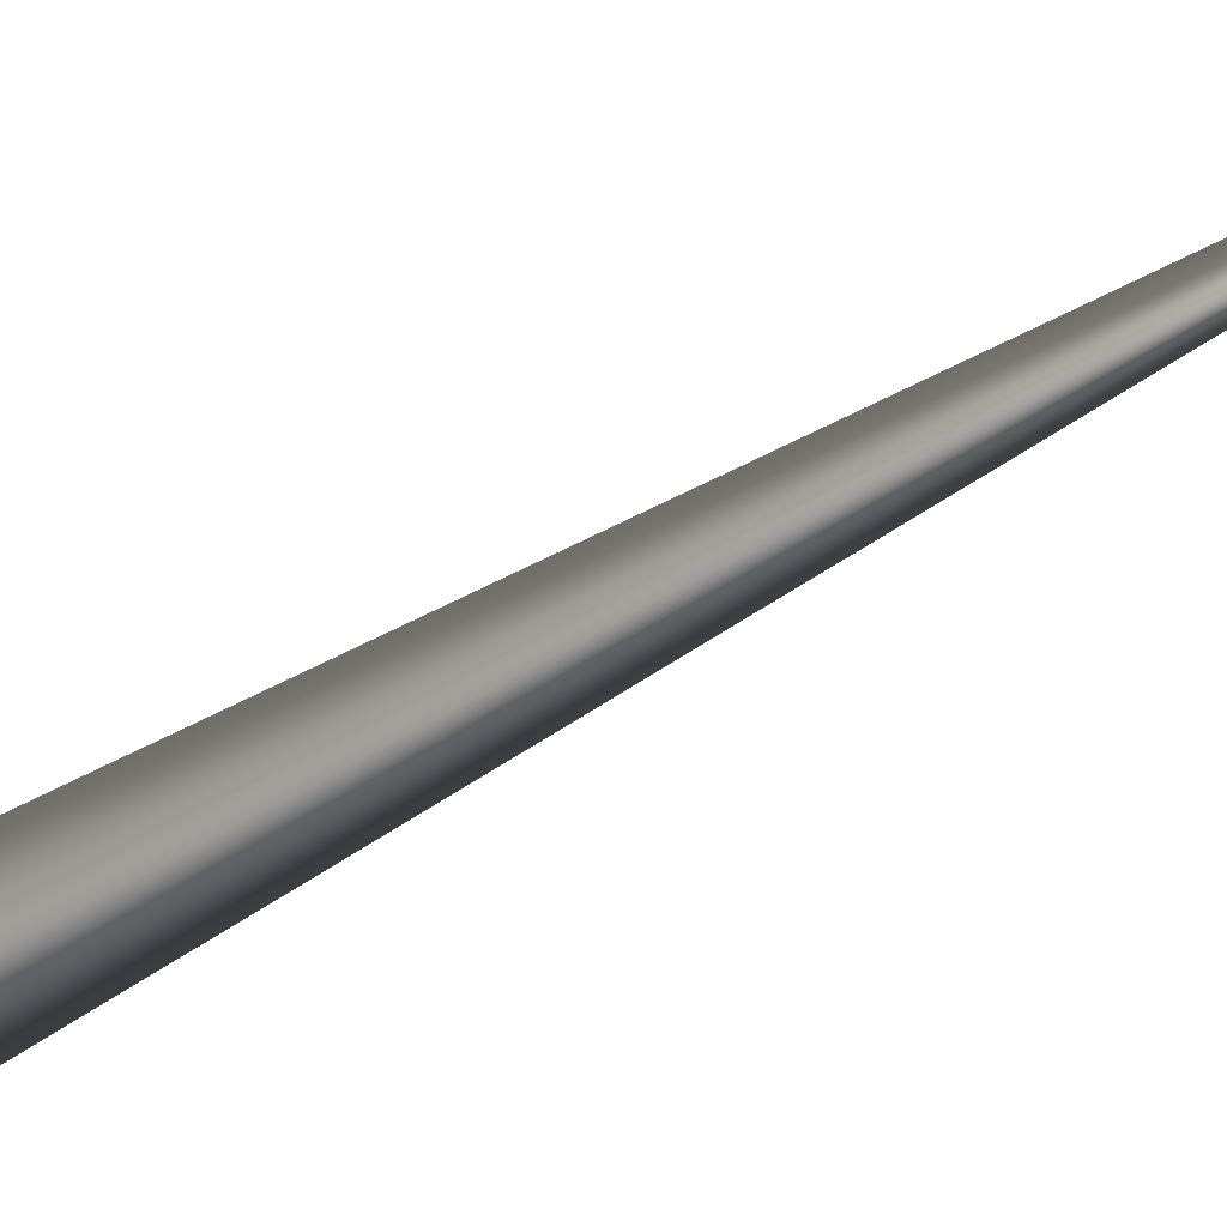
<metadata>
{"format":"obj","ext":"obj","renderer":"f3d","projection":"perspective","resolution":1024,"background":"white","views":[{"elev":-45.7,"azim":-42.5,"up":"+Y"}]}
</metadata>
<code>
v 0.3454 0.2425 0.9328
v 0.03264 -0.003947 -0.05168
v 0.3454 0.2428 0.9326
v 0.3453 0.2431 0.9323
v 0.3453 0.2434 0.932
v 0.3452 0.2436 0.9318
v 0.3452 0.2439 0.9315
v 0.3452 0.2442 0.9313
v 0.3451 0.2445 0.931
v 0.3451 0.2448 0.9307
v 0.345 0.245 0.9305
v 0.345 0.2453 0.9302
v 0.3449 0.2456 0.9299
v 0.3449 0.2459 0.9297
v 0.3448 0.2462 0.9294
v 0.3448 0.2465 0.9291
v 0.3448 0.2467 0.9289
v 0.3447 0.247 0.9286
v 0.3447 0.2473 0.9284
v 0.3446 0.2476 0.9281
v 0.3446 0.2478 0.9278
v 0.3445 0.2481 0.9276
v 0.3445 0.2484 0.9273
v 0.3444 0.2487 0.927
v 0.3444 0.249 0.9268
v 0.3443 0.2492 0.9265
v 0.3443 0.2495 0.9262
v 0.3442 0.2498 0.926
v 0.3442 0.2501 0.9257
v 0.3441 0.2504 0.9254
v 0.3441 0.2506 0.9252
v 0.344 0.2509 0.9249
v 0.3413 0.263 0.913
v -0.03075 0.1036 -0.01362
v -0.04419 -0.01603 -0.02214
v -0.02071 0.1049 -0.02109
v 0.03257 -0.003879 -0.05173
v -0.04288 -0.0137 -0.02603
v -0.02085 0.1049 -0.021
v 0.0325 -0.003811 -0.05178
v 0.03243 -0.003743 -0.05182
v 0.03237 -0.003675 -0.05187
v 0.0323 -0.003608 -0.05192
v 0.03223 -0.00354 -0.05196
v 0.03216 -0.003472 -0.05201
v 0.0321 -0.003405 -0.05206
v 0.03203 -0.003338 -0.0521
v 0.03196 -0.00327 -0.05215
v 0.03189 -0.003203 -0.05219
v 0.03182 -0.003136 -0.05224
v 0.03175 -0.003069 -0.05229
v 0.03168 -0.003002 -0.05233
v 0.03161 -0.002936 -0.05238
v 0.03154 -0.002869 -0.05242
v 0.03147 -0.002802 -0.05247
v 0.0314 -0.002736 -0.05251
v 0.03133 -0.00267 -0.05256
v 0.03126 -0.002603 -0.05261
v 0.03119 -0.002537 -0.05265
v 0.03112 -0.002471 -0.05269
v 0.03105 -0.002405 -0.05274
v 0.03098 -0.002339 -0.05278
v 0.03091 -0.002273 -0.05283
v 0.03084 -0.002208 -0.05287
v 0.03077 -0.002142 -0.05292
v 0.03069 -0.002077 -0.05296
v 0.03062 -0.002011 -0.05301
v 0.03055 -0.001946 -0.05305
v 0.03048 -0.001881 -0.05309
v 0.03041 -0.001816 -0.05314
v 0.03033 -0.001751 -0.05318
v 0.03026 -0.001686 -0.05322
v 0.03019 -0.001622 -0.05327
v 0.03011 -0.001557 -0.05331
v 0.03004 -0.001492 -0.05335
v 0.02997 -0.001428 -0.0534
v 0.02989 -0.001364 -0.05344
v 0.02982 -0.001299 -0.05348
v 0.02975 -0.001235 -0.05352
v 0.02967 -0.001171 -0.05357
v 0.0296 -0.001108 -0.05361
v 0.02952 -0.001044 -0.05365
v 0.02945 -0.00098 -0.05369
v 0.02937 -0.000917 -0.05373
v 0.0293 -0.000853 -0.05377
v 0.02922 -0.00079 -0.05382
v 0.02915 -0.000727 -0.05386
v 0.02907 -0.000664 -0.0539
v 0.029 -0.000602 -0.05394
v 0.02892 -0.000541 -0.05398
v 0.02885 -0.000482 -0.05401
v 0.02878 -0.000425 -0.05405
v 0.02871 -0.000368 -0.05409
v 0.02865 -0.000313 -0.05412
v 0.02858 -0.00026 -0.05416
v 0.02851 -0.000207 -0.05419
v 0.02845 -0.000156 -0.05422
v 0.02839 -0.000107 -0.05425
v 0.02833 -5.8e-05 -0.05428
v 0.02827 -1.1e-05 -0.05431
v 0.02821 3.5e-05 -0.05434
v 0.02816 7.9e-05 -0.05437
v 0.0281 0.000122 -0.0544
v 0.02805 0.000164 -0.05443
v 0.028 0.000205 -0.05445
v 0.02795 0.000244 -0.05448
v 0.0279 0.000282 -0.0545
v 0.02785 0.000319 -0.05452
v 0.02781 0.000354 -0.05454
v 0.02776 0.000389 -0.05457
v 0.02772 0.000422 -0.05459
v 0.02768 0.000454 -0.05461
v 0.02764 0.000484 -0.05462
v 0.0276 0.000513 -0.05464
v 0.02757 0.000541 -0.05466
v 0.02753 0.000568 -0.05468
v 0.0275 0.000594 -0.05469
v 0.02747 0.000618 -0.05471
v 0.02744 0.000641 -0.05472
v 0.02741 0.000663 -0.05474
v 0.02738 0.000683 -0.05475
v 0.02736 0.000703 -0.05476
v 0.02733 0.000721 -0.05477
v 0.02731 0.000738 -0.05478
v 0.02729 0.000754 -0.05479
v 0.02727 0.000768 -0.0548
v 0.02725 0.000781 -0.05481
v 0.02724 0.000794 -0.05482
v 0.02722 0.000804 -0.05482
v 0.02721 0.000814 -0.05483
v 0.0272 0.000823 -0.05484
v 0.02719 0.00083 -0.05484
v 0.02718 0.000836 -0.05484
v 0.02717 0.000841 -0.05485
v 0.02717 0.000844 -0.05485
v 0.02716 0.000848 -0.05485
v -0.0429 -0.01373 -0.02598
v -0.04292 -0.01376 -0.02593
v -0.04294 -0.01379 -0.02588
v -0.04296 -0.01382 -0.02583
v -0.04298 -0.01385 -0.02578
v -0.043 -0.01388 -0.02573
v -0.04302 -0.01392 -0.02568
v -0.04304 -0.01395 -0.02563
v -0.04306 -0.01398 -0.02558
v -0.04308 -0.01401 -0.02552
v -0.0431 -0.01404 -0.02547
v -0.04312 -0.01407 -0.02542
v -0.04314 -0.0141 -0.02537
v -0.04316 -0.01413 -0.02532
v -0.04318 -0.01417 -0.02527
v -0.0432 -0.0142 -0.02522
v -0.04322 -0.01423 -0.02517
v -0.04324 -0.01426 -0.02511
v -0.04326 -0.01429 -0.02506
v -0.04328 -0.01432 -0.02501
v -0.0433 -0.01435 -0.02496
v -0.04332 -0.01439 -0.02491
v -0.04334 -0.01442 -0.02486
v -0.04336 -0.01445 -0.02481
v -0.04338 -0.01448 -0.02475
v -0.0434 -0.01451 -0.0247
v -0.04341 -0.01454 -0.02465
v -0.04343 -0.01457 -0.0246
v -0.04345 -0.0146 -0.02455
v -0.04347 -0.01464 -0.0245
v 0.344 0.2512 0.9246
v -0.04349 -0.01467 -0.02444
v 0.3439 0.2515 0.9244
v -0.04351 -0.0147 -0.02439
v 0.3439 0.2517 0.9241
v -0.04352 -0.01473 -0.02434
v 0.3438 0.252 0.9239
v -0.04354 -0.01476 -0.02429
v 0.3438 0.2523 0.9236
v -0.04356 -0.01479 -0.02424
v 0.3437 0.2526 0.9233
v -0.04358 -0.01482 -0.02419
v 0.3437 0.2528 0.9231
v -0.0436 -0.01486 -0.02413
v 0.3436 0.2531 0.9228
v -0.04361 -0.01489 -0.02408
v 0.3435 0.2534 0.9225
v -0.04363 -0.01492 -0.02403
v 0.3435 0.2537 0.9223
v -0.04365 -0.01495 -0.02398
v 0.3434 0.2539 0.922
v -0.04367 -0.01498 -0.02392
v 0.3434 0.2542 0.9217
v -0.04368 -0.01501 -0.02387
v 0.3433 0.2545 0.9215
v -0.0437 -0.01504 -0.02382
v 0.3433 0.2548 0.9212
v -0.04372 -0.01508 -0.02377
v 0.3432 0.255 0.9209
v -0.04374 -0.01511 -0.02371
v 0.3431 0.2553 0.9206
v -0.04375 -0.01514 -0.02366
v 0.3431 0.2556 0.9204
v -0.04377 -0.01517 -0.02361
v 0.343 0.2559 0.9201
v -0.04378 -0.0152 -0.02356
v 0.343 0.2561 0.9198
v -0.0438 -0.01523 -0.0235
v 0.3429 0.2564 0.9196
v -0.04382 -0.01526 -0.02345
v 0.3428 0.2567 0.9193
v -0.04383 -0.01529 -0.0234
v 0.3428 0.2569 0.9191
v -0.04385 -0.01532 -0.02335
v 0.3427 0.2572 0.9188
v -0.04387 -0.01535 -0.0233
v 0.3427 0.2574 0.9186
v -0.04388 -0.01538 -0.02325
v 0.3426 0.2577 0.9183
v -0.04389 -0.01541 -0.0232
v 0.3426 0.2579 0.9181
v -0.04391 -0.01544 -0.02315
v 0.3425 0.2581 0.9179
v -0.04392 -0.01546 -0.02311
v 0.3425 0.2584 0.9176
v -0.04394 -0.01549 -0.02306
v 0.3424 0.2586 0.9174
v -0.04395 -0.01552 -0.02302
v 0.3424 0.2588 0.9172
v -0.04396 -0.01554 -0.02298
v 0.3423 0.259 0.917
v -0.04397 -0.01557 -0.02294
v 0.3423 0.2592 0.9168
v -0.04398 -0.01559 -0.0229
v 0.3422 0.2594 0.9166
v -0.04399 -0.01561 -0.02286
v 0.3422 0.2596 0.9164
v -0.04401 -0.01564 -0.02282
v 0.3421 0.2598 0.9162
v -0.04402 -0.01566 -0.02278
v 0.3421 0.26 0.916
v -0.04403 -0.01568 -0.02275
v 0.342 0.2602 0.9158
v -0.04404 -0.0157 -0.02271
v 0.342 0.2603 0.9157
v -0.04405 -0.01572 -0.02268
v 0.3419 0.2605 0.9155
v -0.04405 -0.01574 -0.02264
v 0.3419 0.2607 0.9153
v -0.04406 -0.01576 -0.02261
v 0.3419 0.2608 0.9152
v -0.04407 -0.01578 -0.02258
v 0.3418 0.261 0.915
v -0.04408 -0.01579 -0.02255
v 0.3418 0.2611 0.9149
v -0.04409 -0.01581 -0.02252
v 0.3417 0.2612 0.9147
v -0.0441 -0.01583 -0.02249
v 0.3417 0.2614 0.9146
v -0.0441 -0.01584 -0.02247
v 0.3417 0.2615 0.9145
v -0.04411 -0.01586 -0.02244
v 0.3416 0.2616 0.9144
v -0.04412 -0.01587 -0.02242
v 0.3416 0.2617 0.9142
v -0.04412 -0.01588 -0.02239
v 0.3416 0.2619 0.9141
v -0.04413 -0.0159 -0.02237
v 0.3416 0.262 0.914
v -0.04414 -0.01591 -0.02235
v 0.3415 0.2621 0.9139
v -0.04414 -0.01592 -0.02233
v 0.3415 0.2622 0.9138
v -0.04414 -0.01593 -0.02231
v 0.3415 0.2623 0.9137
v -0.04415 -0.01594 -0.02229
v 0.3415 0.2623 0.9136
v -0.04415 -0.01595 -0.02227
v 0.3414 0.2624 0.9136
v -0.04416 -0.01596 -0.02226
v 0.3414 0.2625 0.9135
v -0.04416 -0.01597 -0.02224
v 0.3414 0.2626 0.9134
v -0.04417 -0.01598 -0.02223
v 0.3414 0.2626 0.9133
v -0.04417 -0.01599 -0.02221
v 0.3414 0.2627 0.9133
v -0.04417 -0.01599 -0.0222
v 0.3413 0.2627 0.9132
v -0.04418 -0.016 -0.02219
v 0.3413 0.2628 0.9132
v -0.04418 -0.01601 -0.02218
v 0.3413 0.2628 0.9131
v -0.04418 -0.01601 -0.02217
v 0.3413 0.2629 0.9131
v -0.04418 -0.01602 -0.02217
v 0.3413 0.2629 0.9131
v -0.04418 -0.01602 -0.02216
v 0.3413 0.2629 0.913
v -0.04419 -0.01602 -0.02215
v 0.3413 0.2629 0.913
v -0.04419 -0.01603 -0.02215
v 0.3413 0.263 0.913
v -0.021 0.1049 -0.0209
v -0.02114 0.1049 -0.02081
v -0.02129 0.1049 -0.02072
v -0.02143 0.1049 -0.02062
v -0.02158 0.1049 -0.02053
v -0.02172 0.1048 -0.02043
v -0.02186 0.1048 -0.02034
v -0.022 0.1048 -0.02024
v -0.02215 0.1048 -0.02014
v -0.02229 0.1048 -0.02005
v -0.02243 0.1048 -0.01995
v -0.02257 0.1048 -0.01986
v -0.02271 0.1048 -0.01976
v -0.02286 0.1047 -0.01966
v -0.023 0.1047 -0.01957
v -0.02314 0.1047 -0.01947
v -0.02328 0.1047 -0.01937
v -0.02342 0.1047 -0.01928
v -0.02356 0.1047 -0.01918
v -0.0237 0.1047 -0.01908
v -0.02384 0.1047 -0.01898
v -0.02397 0.1046 -0.01889
v -0.02411 0.1046 -0.01879
v -0.02425 0.1046 -0.01869
v -0.02439 0.1046 -0.01859
v -0.02453 0.1046 -0.01849
v -0.02467 0.1046 -0.0184
v -0.0248 0.1045 -0.0183
v -0.02494 0.1045 -0.0182
v -0.02508 0.1045 -0.0181
v -0.02522 0.1045 -0.018
v -0.02535 0.1045 -0.0179
v -0.02549 0.1045 -0.0178
v -0.02562 0.1045 -0.0177
v -0.02576 0.1044 -0.0176
v -0.02589 0.1044 -0.0175
v -0.02603 0.1044 -0.0174
v -0.02616 0.1044 -0.0173
v -0.0263 0.1044 -0.0172
v -0.02643 0.1043 -0.0171
v -0.02657 0.1043 -0.017
v -0.0267 0.1043 -0.0169
v -0.02683 0.1043 -0.01679
v -0.02697 0.1043 -0.01669
v -0.0271 0.1042 -0.01659
v -0.02723 0.1042 -0.01649
v -0.02736 0.1042 -0.01639
v -0.02749 0.1042 -0.01628
v -0.02763 0.1042 -0.01618
v -0.02775 0.1041 -0.01608
v -0.02788 0.1041 -0.01598
v -0.028 0.1041 -0.01589
v -0.02812 0.1041 -0.01579
v -0.02824 0.1041 -0.0157
v -0.02835 0.104 -0.01561
v -0.02847 0.104 -0.01552
v -0.02857 0.104 -0.01543
v -0.02868 0.104 -0.01535
v -0.02878 0.104 -0.01526
v -0.02888 0.104 -0.01518
v -0.02898 0.1039 -0.0151
v -0.02908 0.1039 -0.01503
v -0.02917 0.1039 -0.01495
v -0.02926 0.1039 -0.01488
v -0.02934 0.1039 -0.01481
v -0.02943 0.1039 -0.01474
v -0.02951 0.1038 -0.01467
v -0.02959 0.1038 -0.0146
v -0.02966 0.1038 -0.01454
v -0.02974 0.1038 -0.01448
v -0.02981 0.1038 -0.01442
v -0.02987 0.1038 -0.01437
v -0.02994 0.1038 -0.01431
v -0.03 0.1037 -0.01426
v -0.03006 0.1037 -0.01421
v -0.03012 0.1037 -0.01416
v -0.03018 0.1037 -0.01411
v -0.03023 0.1037 -0.01407
v -0.03028 0.1037 -0.01403
v -0.03033 0.1037 -0.01399
v -0.03037 0.1037 -0.01395
v -0.03041 0.1037 -0.01391
v -0.03045 0.1036 -0.01388
v -0.03049 0.1036 -0.01385
v -0.03053 0.1036 -0.01382
v -0.03056 0.1036 -0.01379
v -0.03059 0.1036 -0.01376
v -0.03061 0.1036 -0.01374
v -0.03064 0.1036 -0.01372
v -0.03066 0.1036 -0.0137
v -0.03068 0.1036 -0.01368
v -0.0307 0.1036 -0.01367
v -0.03071 0.1036 -0.01366
v -0.03073 0.1036 -0.01364
v -0.03074 0.1036 -0.01364
v -0.03074 0.1036 -0.01363
v -0.03075 0.1036 -0.01362
v -0.04419 -0.01603 -0.02215
f 1 2 3
f 1 3 4
f 1 4 5
f 1 5 6
f 1 6 7
f 1 7 8
f 1 8 9
f 1 9 10
f 1 10 11
f 1 11 12
f 1 12 13
f 1 13 14
f 1 14 15
f 1 15 16
f 1 16 17
f 1 17 18
f 1 18 19
f 1 19 20
f 1 20 21
f 1 21 22
f 1 22 23
f 1 23 24
f 1 24 25
f 1 25 26
f 1 26 27
f 1 27 28
f 1 28 29
f 1 29 30
f 1 30 31
f 1 31 32
f 1 32 33
f 1 33 34
f 1 34 35
f 1 35 2
f 36 2 37
f 36 38 39
f 36 39 33
f 36 37 40
f 36 40 41
f 36 41 42
f 36 42 43
f 36 43 44
f 36 44 45
f 36 45 46
f 36 46 47
f 36 47 48
f 36 48 49
f 36 49 50
f 36 50 51
f 36 51 52
f 36 52 53
f 36 53 54
f 36 54 55
f 36 55 56
f 36 56 57
f 36 57 58
f 36 58 59
f 36 59 60
f 36 60 61
f 36 61 62
f 36 62 63
f 36 63 64
f 36 64 65
f 36 65 66
f 36 66 67
f 36 67 68
f 36 68 69
f 36 69 70
f 36 70 71
f 36 71 72
f 36 72 73
f 36 73 74
f 36 74 75
f 36 75 76
f 36 76 77
f 36 77 78
f 36 78 79
f 36 79 80
f 36 80 81
f 36 81 82
f 36 82 83
f 36 83 84
f 36 84 85
f 36 85 86
f 36 86 87
f 36 87 88
f 36 88 89
f 36 89 90
f 36 90 91
f 36 91 92
f 36 92 93
f 36 93 94
f 36 94 95
f 36 95 96
f 36 96 97
f 36 97 98
f 36 98 99
f 36 99 100
f 36 100 101
f 36 101 102
f 36 102 103
f 36 103 104
f 36 104 105
f 36 105 106
f 36 106 107
f 36 107 108
f 36 108 109
f 36 109 110
f 36 110 111
f 36 111 112
f 36 112 113
f 36 113 114
f 36 114 115
f 36 115 116
f 36 116 117
f 36 117 118
f 36 118 119
f 36 119 120
f 36 120 121
f 36 121 122
f 36 122 123
f 36 123 124
f 36 124 125
f 36 125 126
f 36 126 127
f 36 127 128
f 36 128 129
f 36 129 130
f 36 130 131
f 36 131 132
f 36 132 133
f 36 133 134
f 36 134 135
f 36 135 136
f 36 33 2
f 36 136 38
f 2 38 78
f 2 137 38
f 2 4 3
f 2 40 37
f 2 138 137
f 2 5 4
f 2 41 40
f 2 139 138
f 2 6 5
f 2 42 41
f 2 140 139
f 2 7 6
f 2 43 42
f 2 141 140
f 2 8 7
f 2 44 43
f 2 142 141
f 2 9 8
f 2 45 44
f 2 143 142
f 2 10 9
f 2 46 45
f 2 144 143
f 2 11 10
f 2 47 46
f 2 145 144
f 2 12 11
f 2 48 47
f 2 146 145
f 2 13 12
f 2 49 48
f 2 147 146
f 2 14 13
f 2 50 49
f 2 148 147
f 2 15 14
f 2 51 50
f 2 149 148
f 2 16 15
f 2 52 51
f 2 150 149
f 2 17 16
f 2 53 52
f 2 151 150
f 2 18 17
f 2 54 53
f 2 152 151
f 2 19 18
f 2 55 54
f 2 153 152
f 2 20 19
f 2 56 55
f 2 154 153
f 2 21 20
f 2 57 56
f 2 155 154
f 2 22 21
f 2 58 57
f 2 156 155
f 2 23 22
f 2 59 58
f 2 157 156
f 2 24 23
f 2 60 59
f 2 158 157
f 2 25 24
f 2 61 60
f 2 159 158
f 2 26 25
f 2 62 61
f 2 160 159
f 2 27 26
f 2 63 62
f 2 161 160
f 2 28 27
f 2 64 63
f 2 162 161
f 2 29 28
f 2 65 64
f 2 163 162
f 2 30 29
f 2 66 65
f 2 164 163
f 2 31 30
f 2 67 66
f 2 165 164
f 2 32 31
f 2 68 67
f 2 166 165
f 2 167 32
f 2 69 68
f 2 168 166
f 2 169 167
f 2 70 69
f 2 170 168
f 2 171 169
f 2 71 70
f 2 172 170
f 2 173 171
f 2 72 71
f 2 174 172
f 2 175 173
f 2 73 72
f 2 176 174
f 2 177 175
f 2 74 73
f 2 178 176
f 2 179 177
f 2 75 74
f 2 180 178
f 2 181 179
f 2 76 75
f 2 182 180
f 2 183 181
f 2 77 76
f 2 184 182
f 2 185 183
f 2 78 77
f 2 186 184
f 2 187 185
f 2 188 186
f 2 189 187
f 2 190 188
f 2 191 189
f 2 192 190
f 2 193 191
f 2 194 192
f 2 195 193
f 2 196 194
f 2 197 195
f 2 198 196
f 2 199 197
f 2 200 198
f 2 201 199
f 2 202 200
f 2 203 201
f 2 204 202
f 2 205 203
f 2 206 204
f 2 207 205
f 2 208 206
f 2 209 207
f 2 210 208
f 2 211 209
f 2 212 210
f 2 213 211
f 2 214 212
f 2 215 213
f 2 216 214
f 2 217 215
f 2 218 216
f 2 219 217
f 2 220 218
f 2 221 219
f 2 222 220
f 2 223 221
f 2 224 222
f 2 225 223
f 2 226 224
f 2 227 225
f 2 228 226
f 2 229 227
f 2 230 228
f 2 231 229
f 2 232 230
f 2 233 231
f 2 234 232
f 2 235 233
f 2 236 234
f 2 237 235
f 2 238 236
f 2 239 237
f 2 240 238
f 2 241 239
f 2 242 240
f 2 243 241
f 2 244 242
f 2 245 243
f 2 246 244
f 2 247 245
f 2 248 246
f 2 249 247
f 2 250 248
f 2 251 249
f 2 252 250
f 2 253 251
f 2 254 252
f 2 255 253
f 2 256 254
f 2 257 255
f 2 258 256
f 2 259 257
f 2 260 258
f 2 261 259
f 2 262 260
f 2 263 261
f 2 264 262
f 2 265 263
f 2 266 264
f 2 267 265
f 2 268 266
f 2 269 267
f 2 270 268
f 2 271 269
f 2 272 270
f 2 273 271
f 2 274 272
f 2 275 273
f 2 276 274
f 2 277 275
f 2 278 276
f 2 279 277
f 2 280 278
f 2 281 279
f 2 282 280
f 2 283 281
f 2 284 282
f 2 285 283
f 2 286 284
f 2 287 285
f 2 288 286
f 2 289 287
f 2 290 288
f 2 291 289
f 2 292 290
f 2 293 291
f 2 294 292
f 2 295 293
f 2 296 294
f 2 297 295
f 2 298 296
f 2 299 297
f 2 33 299
f 2 35 298
f 38 137 34
f 38 300 39
f 38 301 300
f 38 302 301
f 38 303 302
f 38 304 303
f 38 305 304
f 38 306 305
f 38 307 306
f 38 308 307
f 38 309 308
f 38 310 309
f 38 311 310
f 38 312 311
f 38 313 312
f 38 314 313
f 38 315 314
f 38 316 315
f 38 317 316
f 38 318 317
f 38 319 318
f 38 320 319
f 38 321 320
f 38 322 321
f 38 323 322
f 38 324 323
f 38 325 324
f 38 326 325
f 38 327 326
f 38 328 327
f 38 329 328
f 38 330 329
f 38 331 330
f 38 332 331
f 38 333 332
f 38 334 333
f 38 335 334
f 38 336 335
f 38 337 336
f 38 338 337
f 38 339 338
f 38 79 78
f 38 340 339
f 38 80 79
f 38 341 340
f 38 81 80
f 38 342 341
f 38 82 81
f 38 343 342
f 38 83 82
f 38 344 343
f 38 84 83
f 38 345 344
f 38 85 84
f 38 346 345
f 38 86 85
f 38 347 346
f 38 87 86
f 38 348 347
f 38 88 87
f 38 349 348
f 38 89 88
f 38 350 349
f 38 90 89
f 38 351 350
f 38 91 90
f 38 352 351
f 38 92 91
f 38 353 352
f 38 93 92
f 38 354 353
f 38 94 93
f 38 355 354
f 38 95 94
f 38 356 355
f 38 96 95
f 38 357 356
f 38 97 96
f 38 358 357
f 38 98 97
f 38 359 358
f 38 99 98
f 38 360 359
f 38 100 99
f 38 361 360
f 38 101 100
f 38 362 361
f 38 102 101
f 38 363 362
f 38 103 102
f 38 364 363
f 38 104 103
f 38 365 364
f 38 105 104
f 38 366 365
f 38 106 105
f 38 367 366
f 38 107 106
f 38 368 367
f 38 108 107
f 38 369 368
f 38 109 108
f 38 370 369
f 38 110 109
f 38 371 370
f 38 111 110
f 38 372 371
f 38 112 111
f 38 373 372
f 38 113 112
f 38 374 373
f 38 114 113
f 38 375 374
f 38 115 114
f 38 376 375
f 38 116 115
f 38 377 376
f 38 117 116
f 38 378 377
f 38 118 117
f 38 379 378
f 38 119 118
f 38 380 379
f 38 120 119
f 38 381 380
f 38 121 120
f 38 382 381
f 38 122 121
f 38 383 382
f 38 123 122
f 38 384 383
f 38 124 123
f 38 385 384
f 38 125 124
f 38 386 385
f 38 126 125
f 38 387 386
f 38 127 126
f 38 388 387
f 38 128 127
f 38 389 388
f 38 129 128
f 38 390 389
f 38 130 129
f 38 391 390
f 38 131 130
f 38 392 391
f 38 132 131
f 38 393 392
f 38 133 132
f 38 394 393
f 38 395 394
f 38 396 395
f 38 34 396
f 38 136 133
f 39 300 33
f 137 138 34
f 300 301 33
f 138 139 34
f 301 302 33
f 139 140 34
f 302 303 33
f 140 141 34
f 303 304 33
f 141 142 34
f 304 305 33
f 142 143 34
f 305 306 33
f 143 144 34
f 306 307 33
f 144 145 34
f 307 308 33
f 145 146 34
f 308 309 33
f 146 147 34
f 309 310 33
f 147 148 34
f 310 311 33
f 148 149 34
f 311 312 33
f 149 150 34
f 312 313 33
f 150 151 34
f 313 314 33
f 151 152 34
f 314 315 33
f 152 153 34
f 315 316 33
f 153 154 34
f 316 317 33
f 154 155 34
f 317 318 33
f 155 156 34
f 318 319 33
f 156 157 34
f 319 320 33
f 157 158 34
f 320 321 33
f 158 159 34
f 321 322 33
f 159 160 34
f 322 323 33
f 160 161 34
f 323 324 33
f 161 162 34
f 324 325 33
f 162 163 34
f 325 326 33
f 163 164 34
f 326 327 33
f 164 165 34
f 327 328 33
f 165 166 34
f 32 167 33
f 328 329 33
f 166 168 34
f 167 169 33
f 329 330 33
f 168 170 34
f 169 171 33
f 330 331 33
f 170 172 34
f 171 173 33
f 331 332 33
f 172 174 34
f 173 175 33
f 332 333 33
f 174 176 34
f 175 177 33
f 333 334 33
f 176 178 34
f 177 179 33
f 334 335 33
f 178 180 34
f 179 181 33
f 335 336 33
f 180 182 34
f 181 183 33
f 336 337 33
f 182 184 34
f 183 185 33
f 337 338 33
f 184 186 34
f 185 187 33
f 338 339 33
f 186 188 34
f 187 189 33
f 339 340 33
f 188 190 34
f 189 191 33
f 340 341 33
f 190 192 34
f 191 193 33
f 341 342 33
f 192 194 34
f 193 195 33
f 342 343 33
f 194 196 34
f 195 197 33
f 343 344 33
f 196 198 34
f 197 199 33
f 344 345 33
f 198 200 34
f 199 201 33
f 345 346 33
f 200 202 34
f 201 203 277
f 201 277 279
f 201 279 33
f 346 347 33
f 202 204 34
f 203 205 219
f 203 219 221
f 203 221 223
f 203 223 225
f 203 225 227
f 203 227 229
f 203 229 231
f 203 231 233
f 203 233 235
f 203 235 237
f 203 237 239
f 203 239 241
f 203 241 243
f 203 243 245
f 203 245 247
f 203 247 249
f 203 249 251
f 203 251 253
f 203 253 255
f 203 255 257
f 203 257 259
f 203 259 261
f 203 261 263
f 203 263 265
f 203 265 267
f 203 267 269
f 203 269 271
f 203 271 273
f 203 273 275
f 203 275 277
f 347 348 33
f 204 206 34
f 205 207 209
f 205 209 211
f 205 211 213
f 205 213 215
f 205 215 217
f 205 217 219
f 348 349 33
f 206 208 34
f 349 350 33
f 208 210 34
f 350 351 33
f 210 212 34
f 351 352 33
f 212 214 34
f 352 353 33
f 214 216 34
f 353 354 33
f 216 218 34
f 354 355 33
f 218 220 34
f 355 356 33
f 220 222 34
f 356 357 33
f 222 224 34
f 357 358 33
f 224 226 34
f 358 359 33
f 226 228 34
f 359 360 33
f 228 230 34
f 360 361 33
f 230 232 34
f 361 362 33
f 232 234 34
f 362 363 33
f 234 236 34
f 363 364 33
f 236 238 34
f 364 365 33
f 238 240 34
f 365 366 33
f 240 242 34
f 366 367 33
f 242 244 34
f 367 368 33
f 244 246 34
f 368 369 33
f 246 248 34
f 369 370 33
f 248 250 34
f 370 371 33
f 250 252 34
f 371 372 33
f 252 254 34
f 372 373 33
f 254 256 34
f 373 374 33
f 256 258 34
f 374 375 33
f 258 260 34
f 375 376 33
f 260 262 34
f 376 377 33
f 262 264 34
f 377 378 33
f 264 266 34
f 378 379 33
f 266 268 34
f 379 380 33
f 268 270 34
f 380 381 33
f 270 272 34
f 381 382 33
f 272 274 34
f 382 383 33
f 274 276 34
f 383 384 33
f 276 278 34
f 384 385 33
f 278 280 34
f 279 281 33
f 385 386 33
f 280 282 34
f 281 283 33
f 386 387 33
f 282 284 34
f 283 285 33
f 387 388 33
f 284 286 34
f 285 287 33
f 388 389 33
f 286 288 34
f 287 289 33
f 389 390 33
f 288 290 34
f 289 291 33
f 390 391 33
f 290 292 34
f 291 293 33
f 391 392 33
f 292 294 34
f 293 295 33
f 392 393 33
f 294 296 34
f 295 297 33
f 393 394 33
f 133 136 134
f 296 298 34
f 297 299 33
f 394 395 33
f 134 136 135
f 298 397 34
f 298 35 397
f 395 396 34
f 395 34 33
f 397 35 34

</code>
